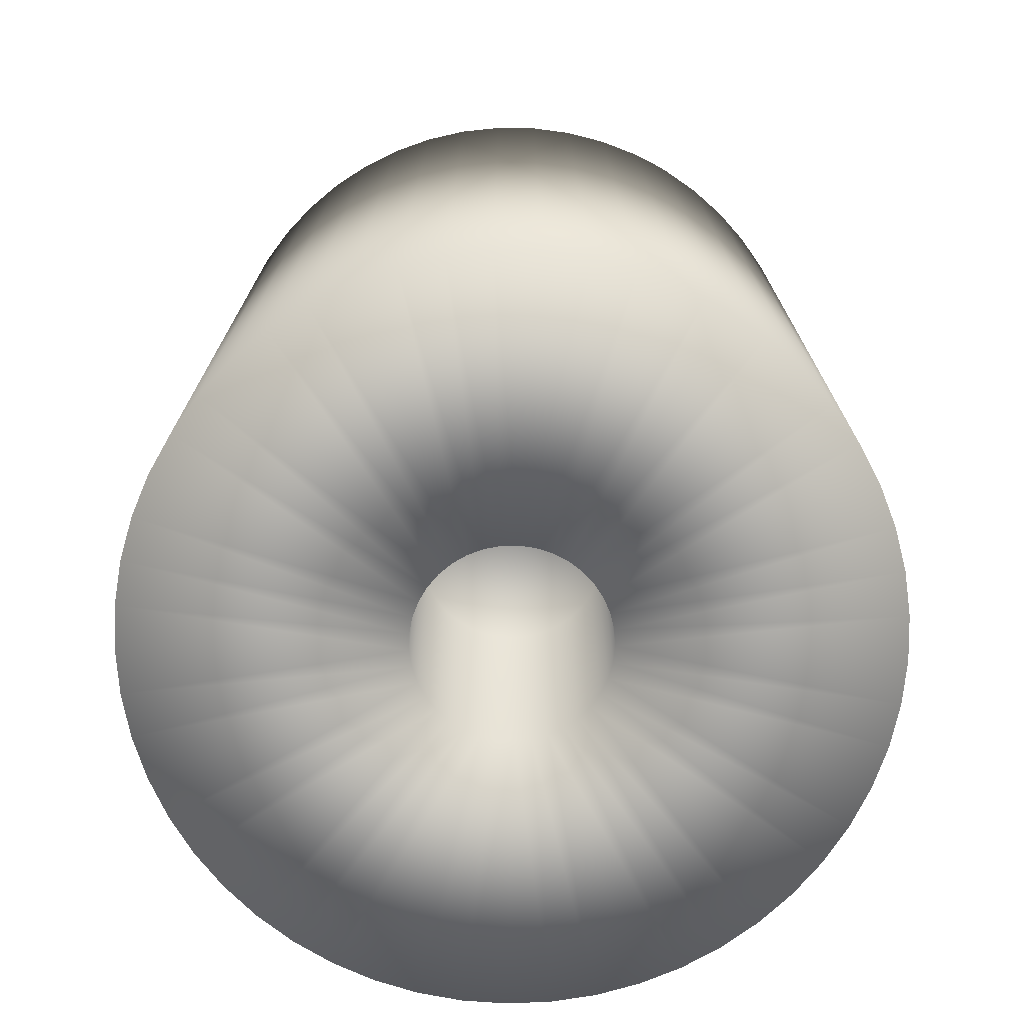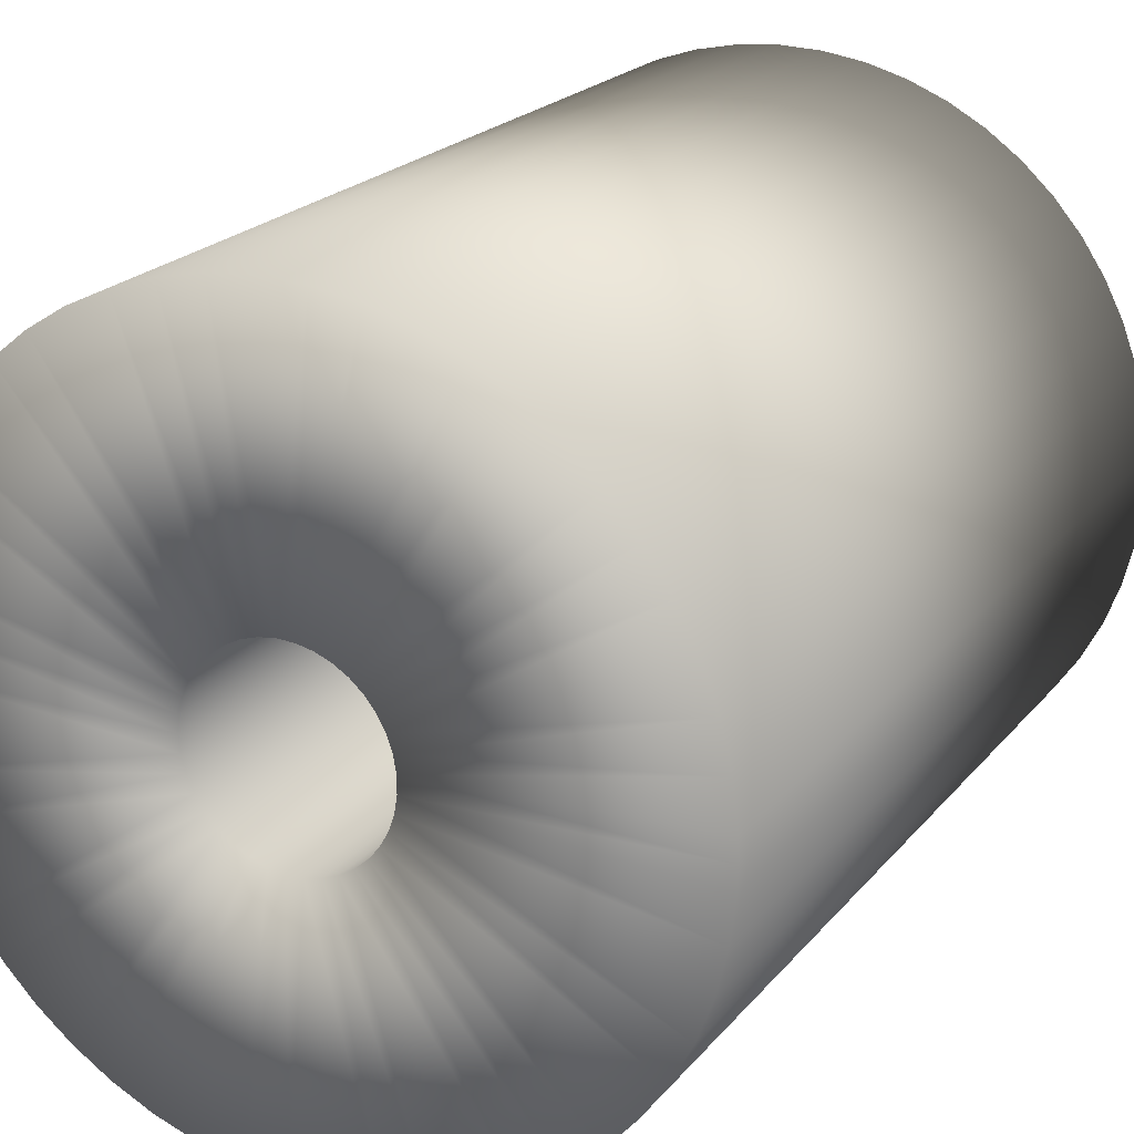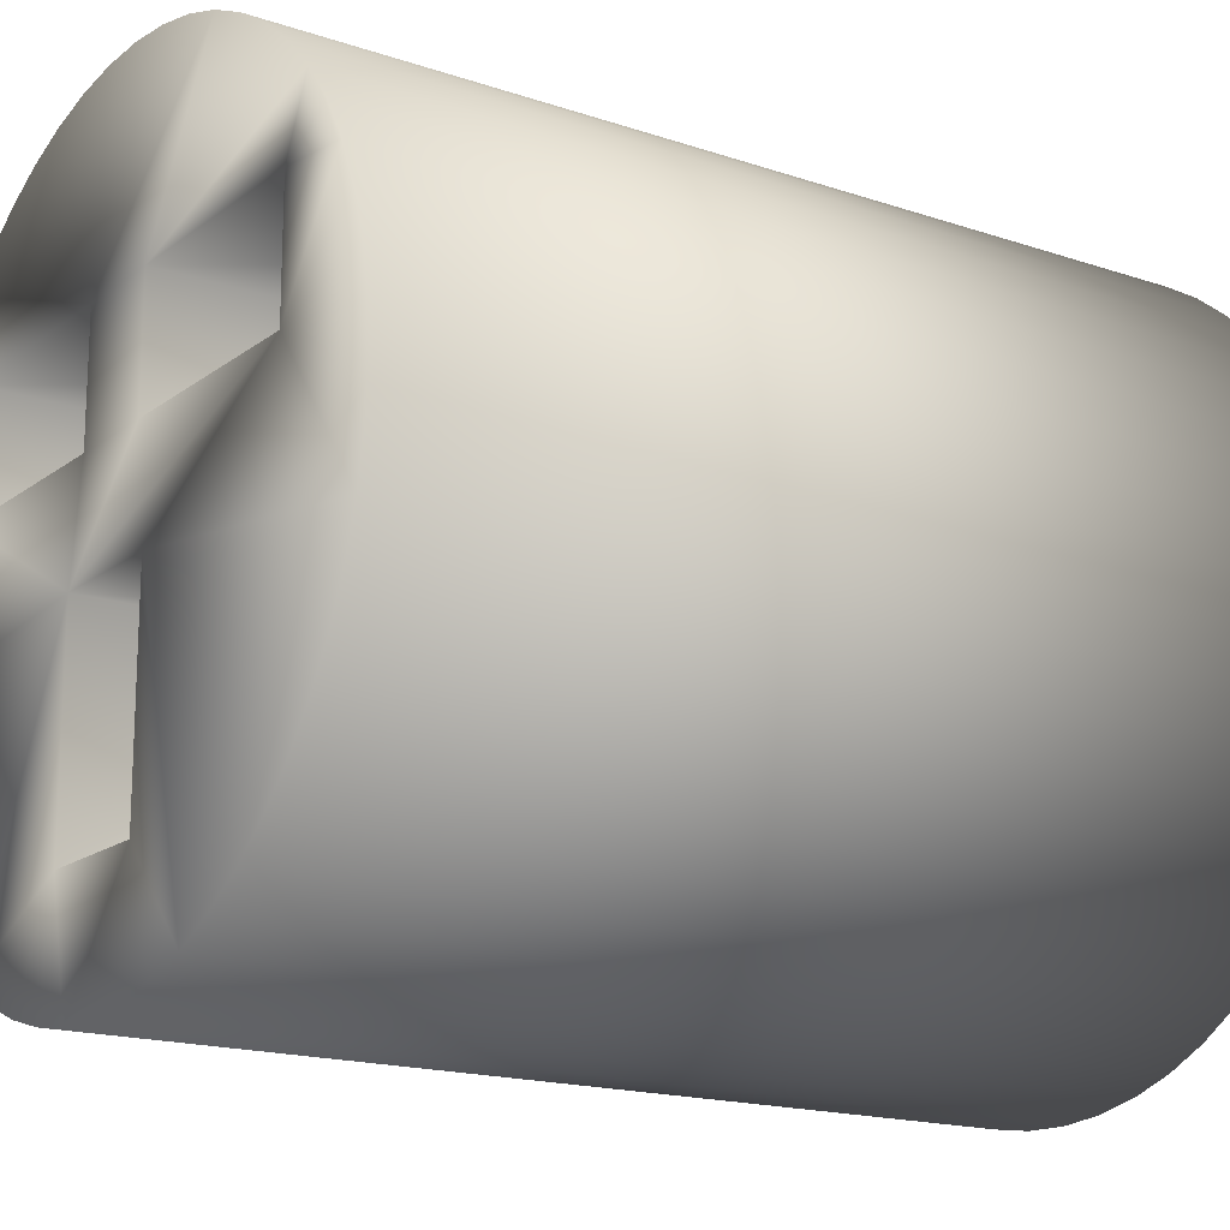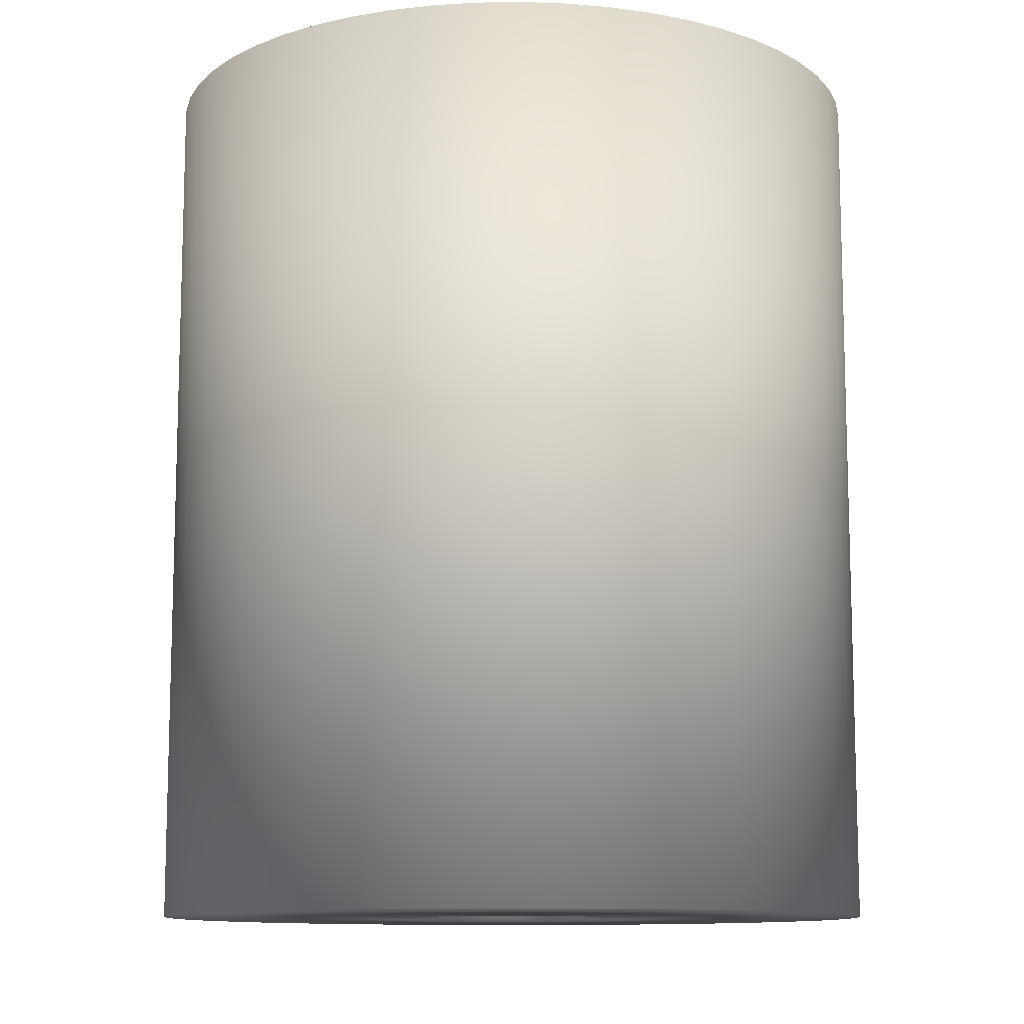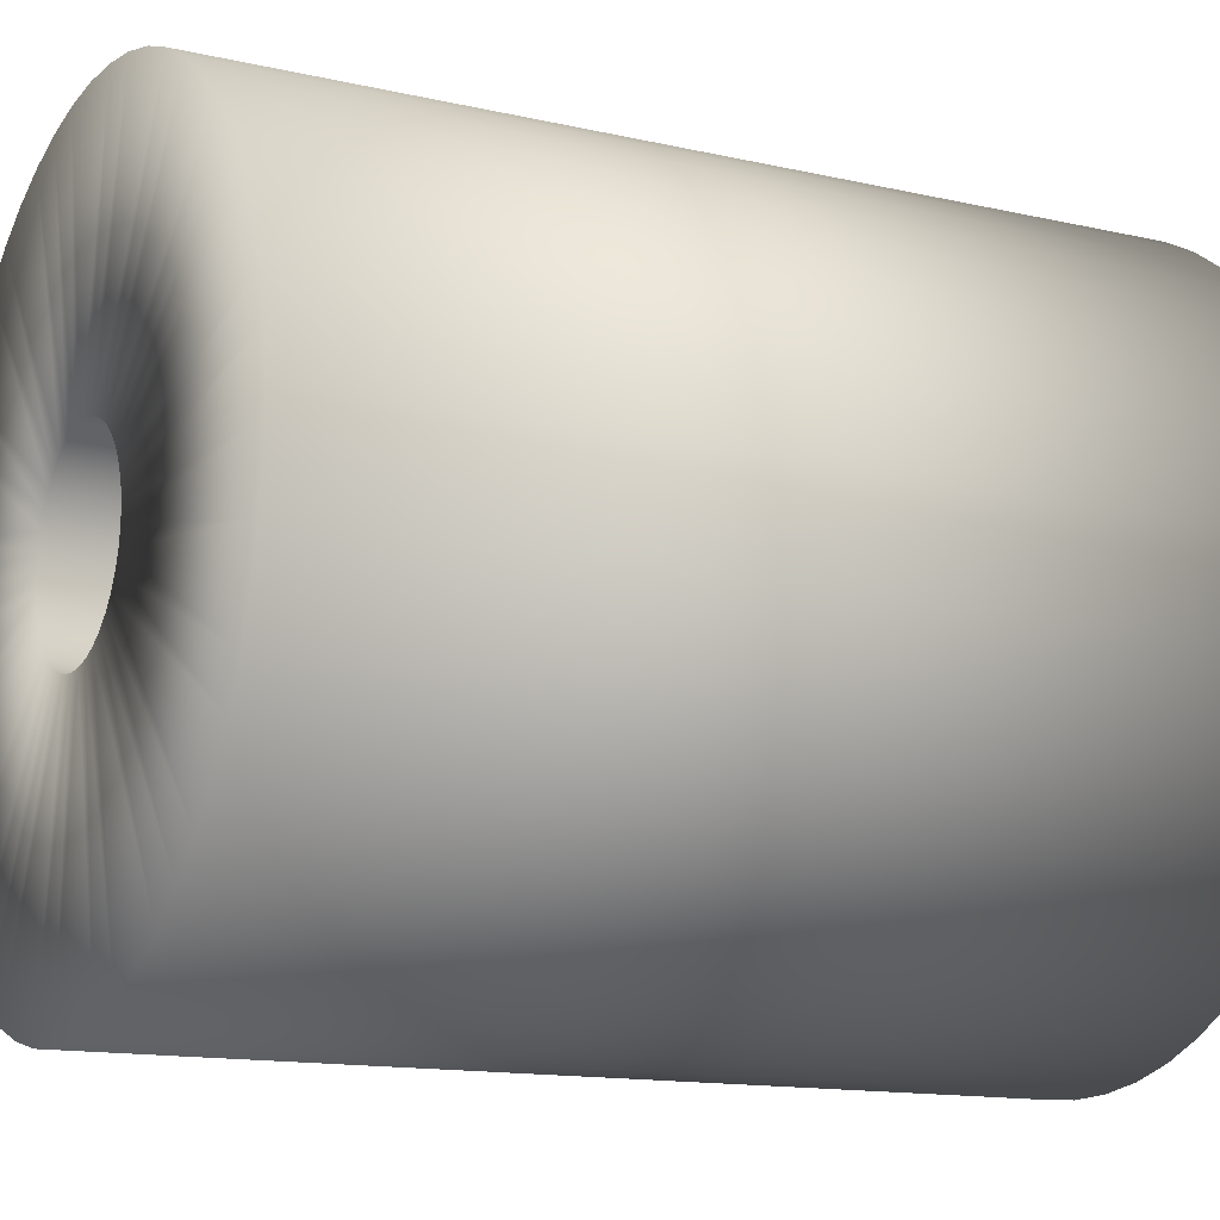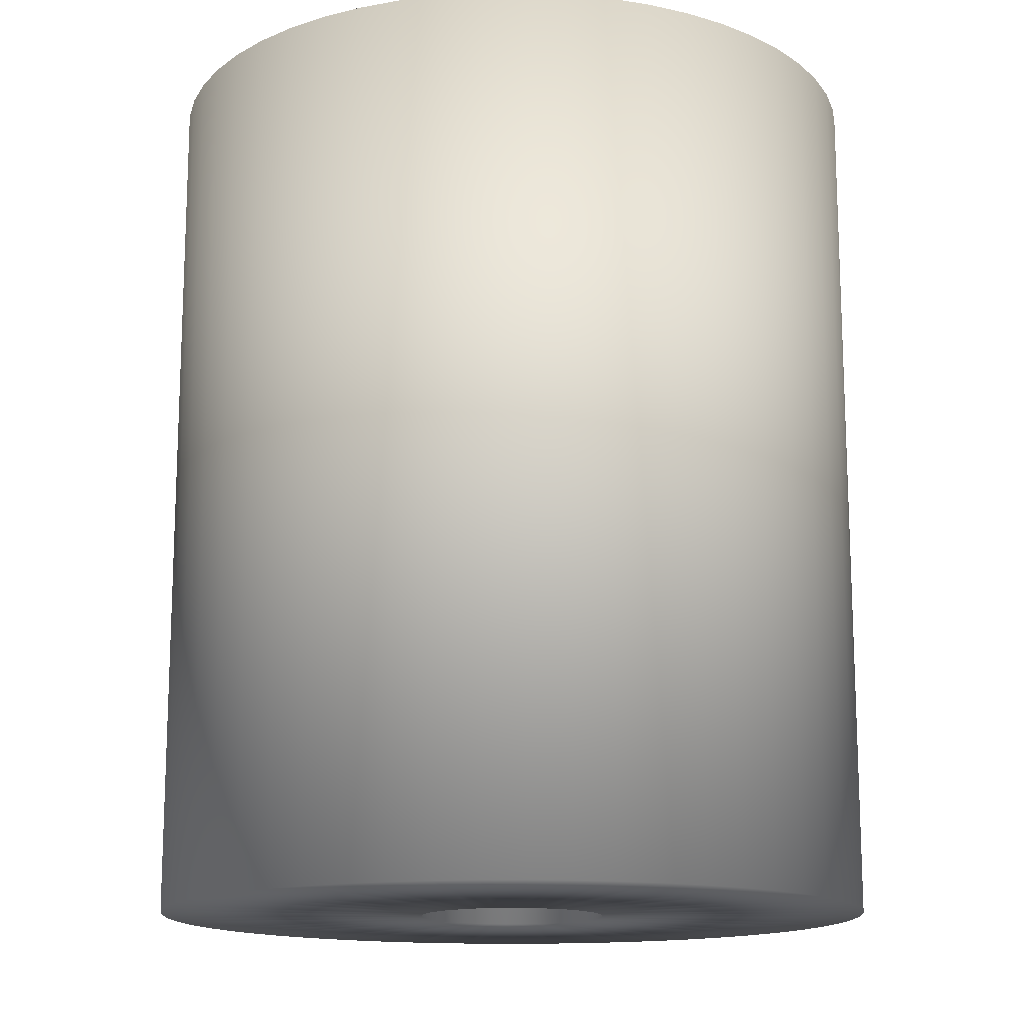
<metadata>
{"format":"obj","ext":"obj","renderer":"f3d","projection":"perspective","resolution":1024,"background":"white","views":[{"elev":-73.9,"azim":62.0,"up":"+Y"},{"elev":21.3,"azim":28.0,"up":"+Z"},{"elev":-16.9,"azim":-124.5,"up":"+Z"},{"elev":-11.0,"azim":-125.2,"up":"+Y"},{"elev":-13.5,"azim":62.4,"up":"+Z"},{"elev":-14.7,"azim":-98.8,"up":"+Y"}]}
</metadata>
<code>
v 12.48 15 -0.7405
v 12.5 15 2e-06
v 12.5 -15 -2e-06
v 12.48 -15 0.7405
v 12.48 15 0.7405
v 12.3 15 2.211
v 12.3 -15 2.211
v 11.96 15 3.651
v 11.96 -15 3.651
v 11.44 15 5.039
v 11.44 -15 5.039
v 10.76 15 6.357
v 10.76 -15 6.357
v 9.936 15 7.585
v 9.936 -15 7.585
v 8.969 15 8.707
v 8.969 -15 8.707
v 7.876 15 9.707
v 7.876 -15 9.707
v 6.673 15 10.57
v 6.673 -15 10.57
v 5.376 15 11.28
v 5.376 -15 11.28
v 4.003 15 11.84
v 4.003 -15 11.84
v 2.575 15 12.23
v 2.575 -15 12.23
v 1.11 15 12.45
v 1.11 -15 12.45
v -0.3704 15 12.49
v -0.3704 -15 12.49
v -1.846 15 12.36
v -1.846 -15 12.36
v -3.295 15 12.06
v -3.295 -15 12.06
v -4.698 15 11.58
v -4.698 -15 11.58
v -6.035 15 10.95
v -6.035 -15 10.95
v -7.287 15 10.16
v -7.287 -15 10.16
v -8.437 15 9.223
v -8.437 -15 9.223
v -9.469 15 8.16
v -9.469 -15 8.16
v -10.37 15 6.983
v -10.37 -15 6.983
v -11.12 15 5.708
v -11.12 -15 5.708
v -11.72 15 4.353
v -11.72 -15 4.353
v -12.15 15 2.936
v -12.15 -15 2.936
v -12.41 15 1.478
v -12.41 -15 1.478
v -12.5 15 2e-06
v -12.5 -15 -2e-06
v -12.41 15 -1.478
v -12.41 -15 -1.478
v -12.15 15 -2.936
v -12.15 -15 -2.936
v -11.72 15 -4.353
v -11.72 -15 -4.353
v -11.12 15 -5.708
v -11.12 -15 -5.708
v -10.37 15 -6.983
v -10.37 -15 -6.983
v -9.469 15 -8.16
v -9.469 -15 -8.16
v -8.437 15 -9.223
v -8.437 -15 -9.223
v -7.287 15 -10.16
v -7.287 -15 -10.16
v -6.035 15 -10.95
v -6.035 -15 -10.95
v -4.698 15 -11.58
v -4.698 -15 -11.58
v -3.295 15 -12.06
v -3.295 -15 -12.06
v -1.846 15 -12.36
v -1.846 -15 -12.36
v -0.3704 15 -12.49
v -0.3704 -15 -12.49
v 1.11 15 -12.45
v 1.11 -15 -12.45
v 2.575 15 -12.23
v 2.575 -15 -12.23
v 4.003 15 -11.84
v 4.003 -15 -11.84
v 5.376 15 -11.28
v 5.376 -15 -11.28
v 6.673 15 -10.57
v 6.673 -15 -10.57
v 7.876 15 -9.707
v 7.876 -15 -9.707
v 8.969 15 -8.707
v 8.969 -15 -8.707
v 9.936 15 -7.585
v 9.936 -15 -7.585
v 10.76 15 -6.357
v 10.76 -15 -6.357
v 11.44 15 -5.039
v 11.44 -15 -5.039
v 11.96 15 -3.651
v 11.96 -15 -3.651
v 12.3 15 -2.211
v 12.3 -15 -2.211
v 12.48 -15 -0.7405
v 1.5 15 2
v 8.5 15 2
v 2 15 -1.5
v -8.5 15 2
v 1.5 15 6
v -1.5 15 2
v -1.5 15 6
v 2 15 -8.5
v -2 15 -8.5
v 8.5 15 6
v -8.5 15 6
v -2 15 -1.5
v -0.1379 -15 3.247
v -0.6847 -15 3.177
v -1.212 -15 3.016
v -1.704 -15 2.767
v -3.064 -15 1.083
v -3.203 -15 0.5493
v -3.25 -15 -2e-06
v -3.203 -15 -0.5493
v -2.147 -15 -2.44
v -1.704 -15 -2.767
v -1.212 -15 -3.016
v -0.6847 -15 -3.177
v 2.961 -15 1.339
v 2.693 -15 1.82
v 2.346 -15 2.249
v 1.933 -15 2.613
v -2.529 -15 2.042
v -2.837 -15 1.585
v 0.9517 -15 3.108
v 0.4128 -15 3.224
v 3.238 -15 0.2756
v 3.145 -15 0.8189
v -2.147 -15 2.44
v 1.463 -15 2.902
v 3.238 -15 -0.2756
v -2.837 -15 -1.585
v -2.529 -15 -2.042
v -3.064 -15 -1.083
v 3.145 -15 -0.8189
v 2.693 -15 -1.82
v 2.961 -15 -1.339
v 1.463 -15 -2.902
v 1.933 -15 -2.613
v 2.346 -15 -2.249
v -0.1379 -15 -3.247
v 0.4128 -15 -3.224
v 0.9517 -15 -3.108
v -3.25 -5 -1e-06
v -3.203 -5 -0.5493
v -3.064 -5 -1.083
v -2.837 -5 -1.585
v -2.529 -5 -2.042
v -2.147 -5 -2.44
v -1.704 -5 -2.767
v -1.212 -5 -3.016
v -0.6847 -5 -3.177
v -0.1379 -5 -3.247
v 0.4128 -5 -3.224
v 0.9517 -5 -3.108
v 1.463 -5 -2.902
v 1.933 -5 -2.613
v 2.346 -5 -2.249
v 2.693 -5 -1.82
v 2.961 -5 -1.339
v 3.145 -5 -0.8189
v 3.238 -5 -0.2756
v 3.238 -5 0.2756
v 3.145 -5 0.8189
v 2.961 -5 1.339
v 2.693 -5 1.82
v 2.346 -5 2.249
v 1.933 -5 2.613
v 1.463 -5 2.902
v 0.9517 -5 3.108
v 0.4128 -5 3.224
v -0.1379 -5 3.247
v -0.6847 -5 3.177
v -1.212 -5 3.016
v -1.704 -5 2.767
v -2.147 -5 2.44
v -2.529 -5 2.042
v -2.837 -5 1.585
v -3.064 -5 1.083
v -3.203 -5 0.5493
v 0 -5 -1e-06
v 8.5 5 6
v 1.5 5 6
v 1.5 5 2
v 8.5 5 2
v -1.5 5 6
v -8.5 5 6
v -8.5 5 2
v -1.5 5 2
v -2 5 -1.5
v -2 5 -8.5
v 2 5 -8.5
v 2 5 -1.5
f 1 2 3
f 3 2 4
f 2 5 4
f 4 5 6
f 4 6 7
f 7 6 8
f 7 8 9
f 9 8 10
f 9 10 11
f 11 10 12
f 11 12 13
f 13 12 14
f 13 14 15
f 15 14 16
f 15 16 17
f 17 16 18
f 17 18 19
f 19 18 20
f 19 20 21
f 21 20 22
f 21 22 23
f 23 22 24
f 23 24 25
f 25 24 26
f 25 26 27
f 27 26 28
f 27 28 29
f 29 28 30
f 29 30 31
f 31 30 32
f 31 32 33
f 33 32 34
f 33 34 35
f 35 34 36
f 35 36 37
f 37 36 38
f 37 38 39
f 39 38 40
f 39 40 41
f 41 40 42
f 41 42 43
f 43 42 44
f 43 44 45
f 45 44 46
f 45 46 47
f 47 46 48
f 47 48 49
f 49 48 50
f 49 50 51
f 51 50 52
f 51 52 53
f 53 52 54
f 53 54 55
f 55 54 56
f 55 56 57
f 57 56 58
f 57 58 59
f 59 58 60
f 59 60 61
f 61 60 62
f 61 62 63
f 63 62 64
f 63 64 65
f 65 64 66
f 65 66 67
f 67 66 68
f 67 68 69
f 69 68 70
f 69 70 71
f 71 70 72
f 71 72 73
f 73 72 74
f 73 74 75
f 75 74 76
f 75 76 77
f 77 76 78
f 77 78 79
f 79 78 80
f 79 80 81
f 81 80 82
f 81 82 83
f 83 82 84
f 83 84 85
f 85 84 86
f 85 86 87
f 87 86 88
f 87 88 89
f 89 88 90
f 89 90 91
f 91 90 92
f 91 92 93
f 93 92 94
f 93 94 95
f 95 94 96
f 95 96 97
f 97 96 98
f 97 98 99
f 99 98 100
f 99 100 101
f 101 100 102
f 101 102 103
f 103 102 104
f 103 104 105
f 105 104 106
f 105 106 107
f 107 106 1
f 107 1 108
f 108 1 3
f 109 110 111
f 60 58 112
f 24 22 113
f 113 22 20
f 114 115 113
f 88 86 116
f 116 86 84
f 116 84 117
f 117 84 82
f 117 82 80
f 118 12 110
f 110 12 10
f 110 10 8
f 8 6 110
f 110 6 5
f 110 5 2
f 113 32 30
f 20 18 113
f 113 18 16
f 113 16 118
f 118 16 14
f 118 14 12
f 30 28 113
f 113 28 26
f 113 26 24
f 96 94 111
f 111 94 92
f 111 92 116
f 116 92 90
f 116 90 88
f 102 100 111
f 111 100 98
f 111 98 96
f 119 44 115
f 115 44 42
f 115 42 40
f 40 38 115
f 115 38 36
f 115 36 113
f 113 36 34
f 113 34 32
f 58 56 112
f 112 56 54
f 112 54 52
f 64 62 120
f 2 1 110
f 110 1 106
f 110 106 111
f 111 106 104
f 111 104 102
f 52 50 112
f 112 50 48
f 112 48 119
f 119 48 46
f 119 46 44
f 120 72 70
f 80 78 117
f 117 78 76
f 117 76 120
f 120 76 74
f 120 74 72
f 70 68 120
f 120 68 66
f 120 66 64
f 62 60 120
f 120 60 112
f 120 112 111
f 111 112 114
f 111 114 109
f 109 114 113
f 121 33 122
f 122 33 35
f 122 35 123
f 123 35 37
f 123 37 124
f 125 53 126
f 126 53 55
f 126 55 127
f 127 55 57
f 127 57 128
f 129 73 130
f 130 73 75
f 130 75 131
f 131 75 77
f 131 77 132
f 133 13 134
f 134 13 15
f 134 15 135
f 135 15 17
f 135 17 136
f 137 47 138
f 138 47 49
f 138 49 125
f 125 49 51
f 125 51 53
f 139 27 140
f 140 27 29
f 140 29 121
f 121 29 31
f 121 31 33
f 141 7 142
f 142 7 9
f 142 9 133
f 133 9 11
f 133 11 13
f 37 39 124
f 124 39 41
f 124 41 143
f 143 41 43
f 143 43 137
f 137 43 45
f 137 45 47
f 17 19 136
f 136 19 21
f 136 21 144
f 144 21 23
f 144 23 139
f 139 23 25
f 139 25 27
f 145 3 141
f 141 3 4
f 141 4 7
f 146 67 147
f 147 67 69
f 147 69 129
f 129 69 71
f 129 71 73
f 57 59 128
f 128 59 61
f 128 61 148
f 148 61 63
f 148 63 146
f 146 63 65
f 146 65 67
f 149 107 145
f 145 107 108
f 145 108 3
f 150 101 151
f 151 101 103
f 151 103 149
f 149 103 105
f 149 105 107
f 152 93 153
f 153 93 95
f 153 95 154
f 154 95 97
f 154 97 150
f 150 97 99
f 150 99 101
f 77 79 132
f 132 79 81
f 132 81 155
f 155 81 83
f 155 83 156
f 83 85 156
f 156 85 87
f 156 87 157
f 157 87 89
f 157 89 152
f 152 89 91
f 152 91 93
f 158 127 159
f 159 127 128
f 159 128 160
f 160 128 148
f 160 148 161
f 161 148 146
f 161 146 162
f 162 146 147
f 162 147 163
f 163 147 129
f 163 129 164
f 164 129 130
f 164 130 165
f 165 130 131
f 165 131 166
f 166 131 132
f 166 132 167
f 167 132 155
f 167 155 168
f 168 155 156
f 168 156 169
f 169 156 157
f 169 157 170
f 170 157 152
f 170 152 171
f 171 152 153
f 171 153 172
f 172 153 154
f 172 154 173
f 173 154 150
f 173 150 174
f 174 150 151
f 174 151 175
f 175 151 149
f 175 149 176
f 176 149 145
f 176 145 177
f 177 145 141
f 177 141 178
f 178 141 142
f 178 142 179
f 179 142 133
f 179 133 180
f 180 133 134
f 180 134 181
f 181 134 135
f 181 135 182
f 182 135 136
f 182 136 183
f 183 136 144
f 183 144 184
f 184 144 139
f 184 139 185
f 185 139 140
f 185 140 186
f 186 140 121
f 186 121 187
f 187 121 122
f 187 122 188
f 188 122 123
f 188 123 189
f 189 123 124
f 189 124 190
f 190 124 143
f 190 143 191
f 191 143 137
f 191 137 192
f 192 137 138
f 192 138 193
f 193 138 125
f 193 125 194
f 194 125 126
f 194 126 158
f 158 126 127
f 158 159 195
f 192 193 195
f 195 193 194
f 195 194 158
f 189 190 195
f 195 190 191
f 195 191 192
f 186 187 195
f 195 187 188
f 195 188 189
f 183 184 195
f 195 184 185
f 195 185 186
f 180 181 195
f 195 181 182
f 195 182 183
f 177 178 195
f 195 178 179
f 195 179 180
f 174 175 195
f 195 175 176
f 195 176 177
f 171 172 195
f 195 172 173
f 195 173 174
f 168 169 195
f 195 169 170
f 195 170 171
f 165 166 195
f 195 166 167
f 195 167 168
f 162 163 195
f 195 163 164
f 195 164 165
f 159 160 195
f 195 160 161
f 195 161 162
f 196 197 118
f 118 197 113
f 197 198 113
f 113 198 109
f 198 199 109
f 109 199 110
f 199 196 110
f 110 196 118
f 199 198 196
f 196 198 197
f 200 201 115
f 115 201 119
f 201 202 119
f 119 202 112
f 202 203 112
f 112 203 114
f 203 200 114
f 114 200 115
f 203 202 200
f 200 202 201
f 204 205 120
f 120 205 117
f 205 206 117
f 117 206 116
f 206 207 116
f 116 207 111
f 207 204 111
f 111 204 120
f 207 206 204
f 204 206 205

</code>
